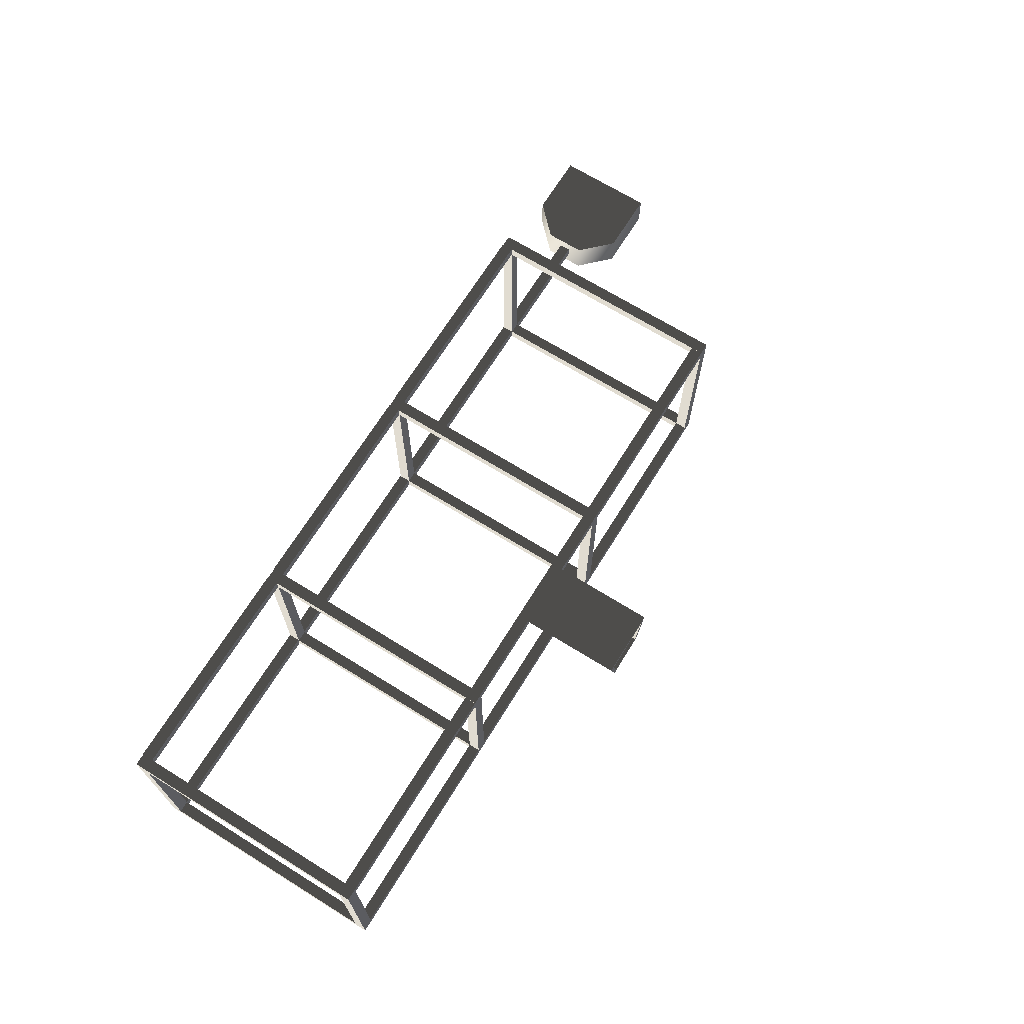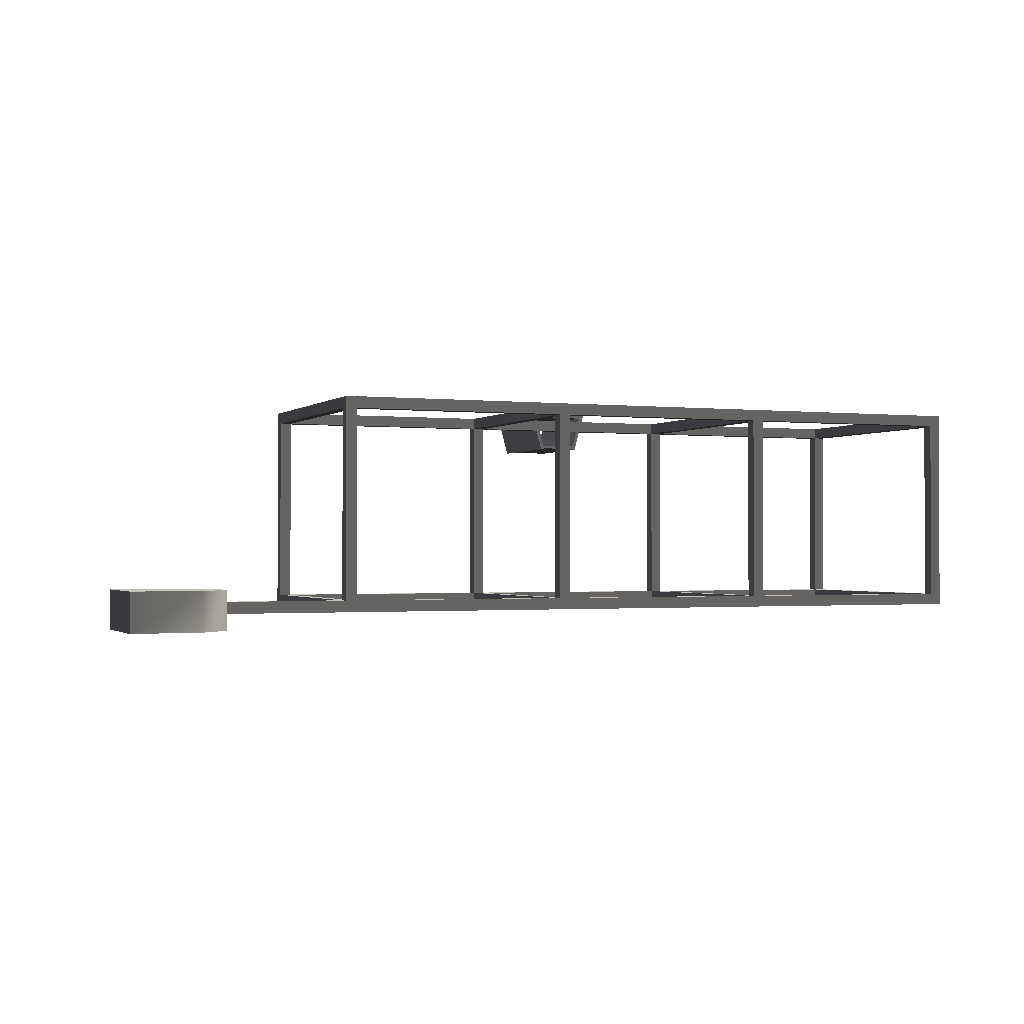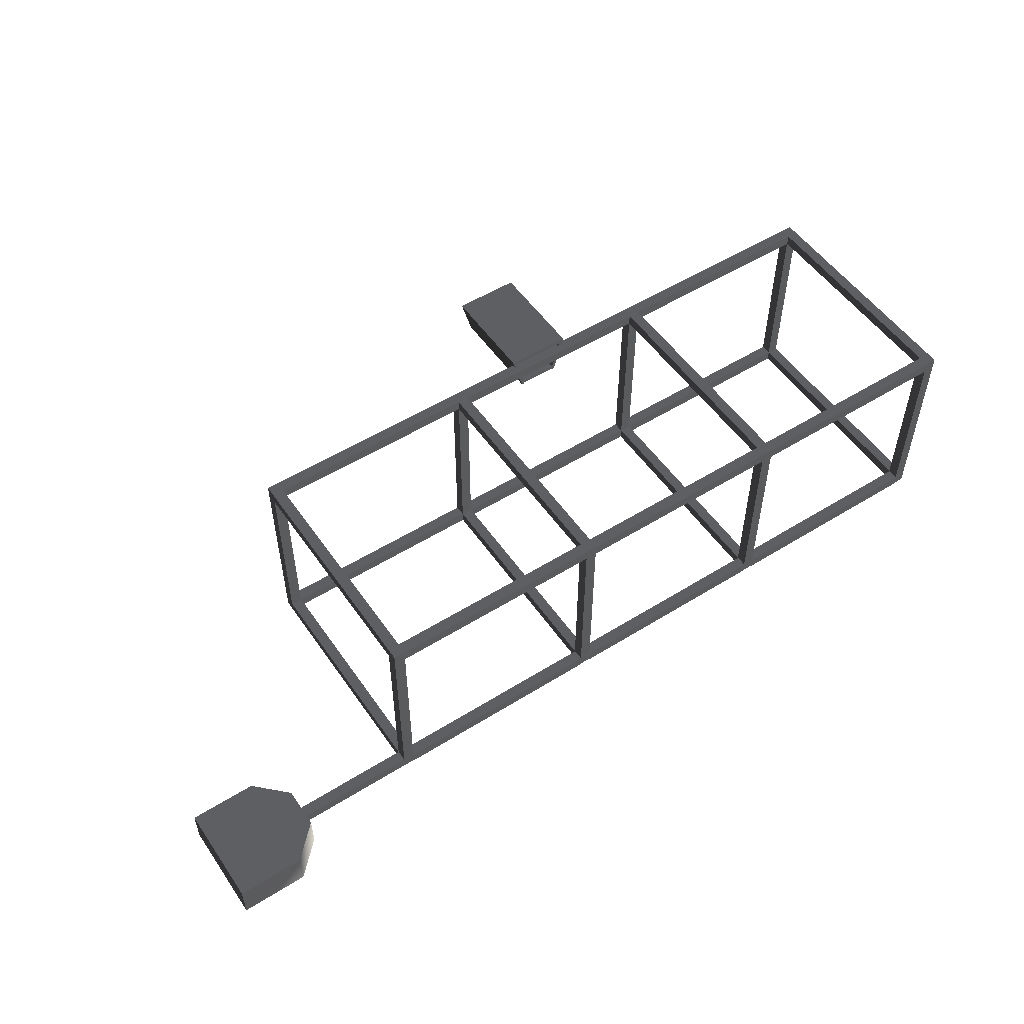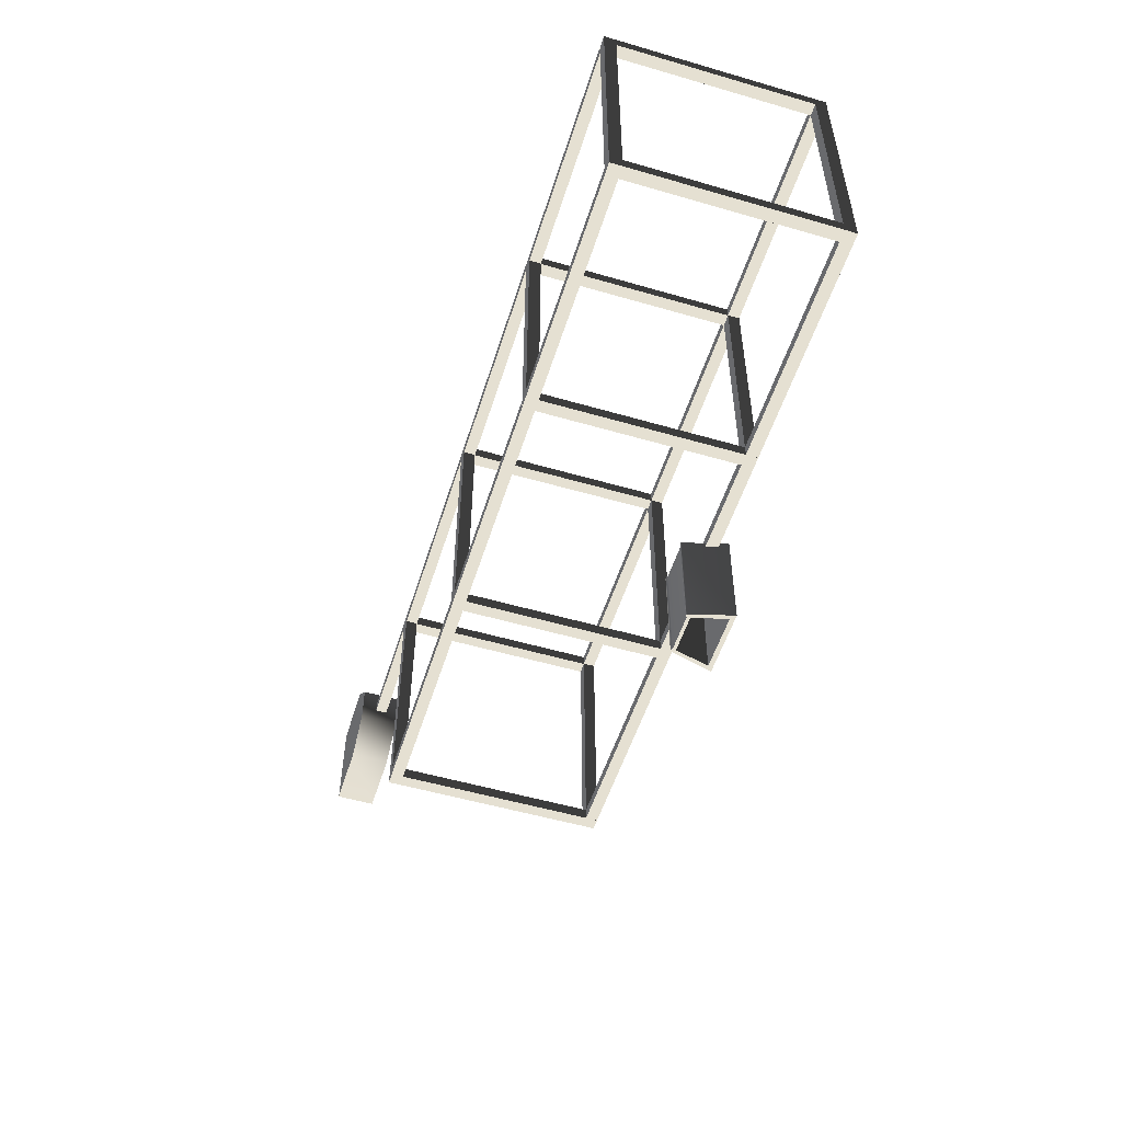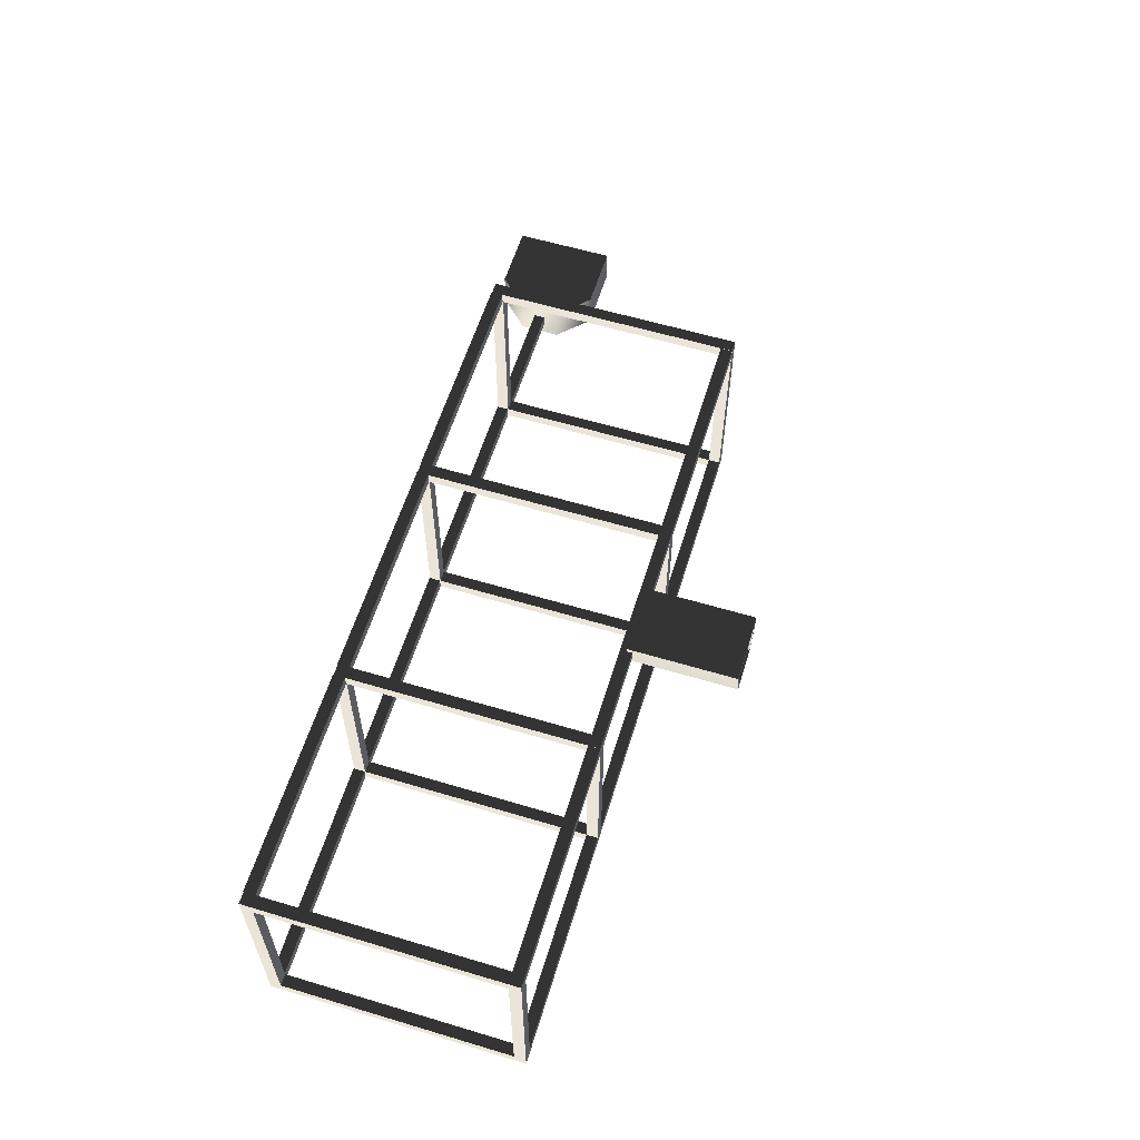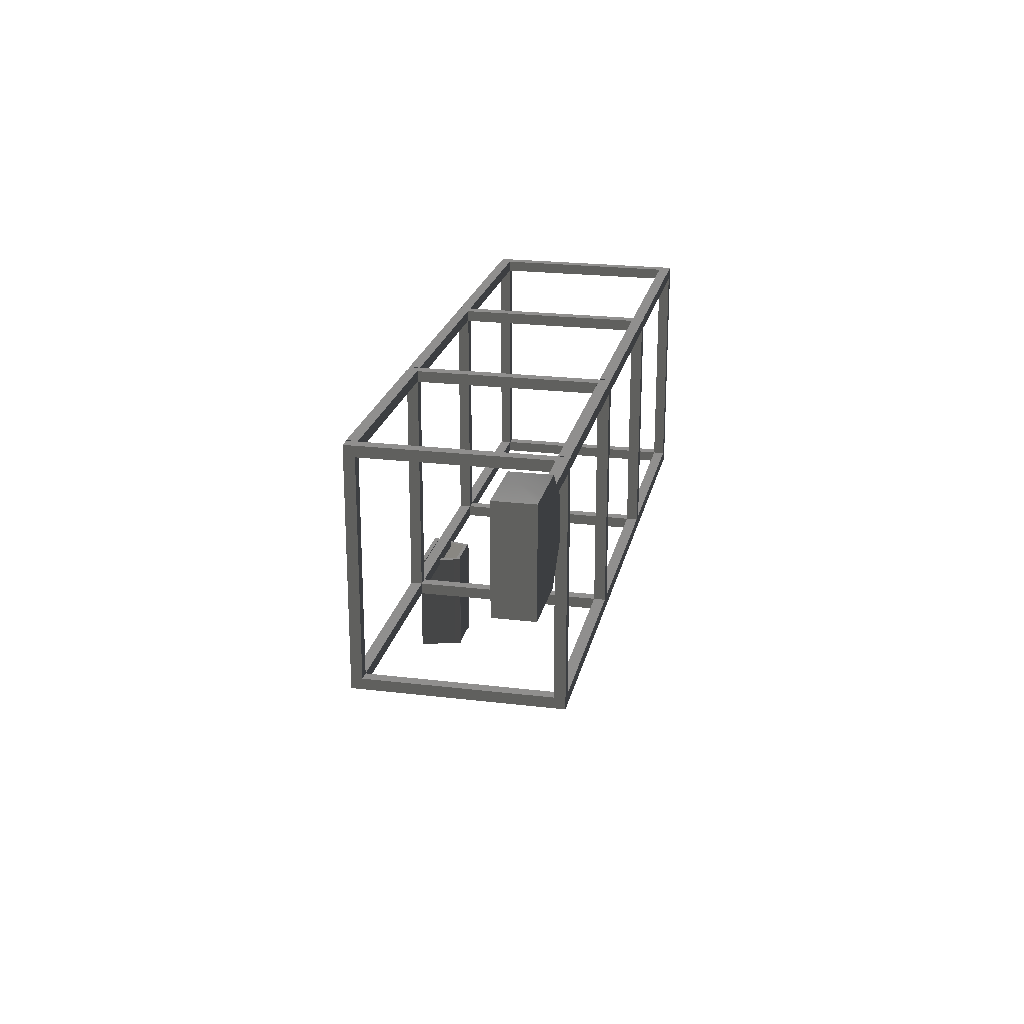
<metadata>
{"format":"obj","ext":"obj","renderer":"f3d","projection":"perspective","resolution":1024,"background":"white","views":[{"elev":69.0,"azim":-58.2,"up":"+Z"},{"elev":-1.2,"azim":157.3,"up":"+Z"},{"elev":52.8,"azim":146.2,"up":"+Z"},{"elev":-53.1,"azim":-107.3,"up":"+Y"},{"elev":59.4,"azim":-72.9,"up":"+Z"},{"elev":22.1,"azim":102.0,"up":"+Y"}]}
</metadata>
<code>
v  0 0.000943 0.000333
v  0 0 -0.001
v  -0.000816 -0.000471 0.000333
v  0.000816 -0.000471 0.000333
v  19 22 17
v  17 22 17
v  17 -22 17
v  19 -22 17
v  17 20 15
v  19 20 15
v  19 -20 15
v  17 -20 15
v  19 -22 -20
v  17 -22 -20
v  17 22 -20
v  19 22 -20
v  17 -20 -18
v  19 -20 -18
v  19 20 -18
v  17 20 -18
v  -21 22 17
v  -23 22 17
v  -23 -22 17
v  -21 -22 17
v  -23 20 15
v  -21 20 15
v  -21 -20 15
v  -23 -20 15
v  -21 -22 -20
v  -23 -22 -20
v  -23 22 -20
v  -21 22 -20
v  -23 -20 -18
v  -21 -20 -18
v  -21 20 -18
v  -23 20 -18
v  -61 22 17
v  -63 22 17
v  -63 -22 17
v  -61 -22 17
v  -63 20 15
v  -61 20 15
v  -61 -20 15
v  -63 -20 15
v  -61 -22 -20
v  -63 -22 -20
v  -63 22 -20
v  -61 22 -20
v  -63 -20 -18
v  -61 -20 -18
v  -61 20 -18
v  -63 20 -18
v  19 -20 -18
v  57 -20 -18
v  57 -20 -20
v  19 -20 -20
v  57 -22 -18
v  19 -22 -18
v  19 -22 -20
v  57 -22 -20
v  59 22 -20
v  81.06 22 -20
v  81.06 20 -20
v  59 20 -20
v  59 20 -18
v  81.06 20 -18
v  81.06 22 -18
v  59 22 -18
v  19 22.09 -20
v  57 22.09 -20
v  57 20.09 -20
v  19 20.09 -20
v  19 20.09 -18
v  57 20.09 -18
v  57 22.09 -18
v  19 22.09 -18
v  19 22.09 15
v  57 22.09 15
v  57 20.09 15
v  19 20.09 15
v  19 20.09 17
v  57 20.09 17
v  57 22.09 17
v  19 22.09 17
v  19 -20 15
v  57 -20 15
v  57 -22 15
v  19 -22 15
v  19 -22 17
v  57 -22 17
v  57 -20 17
v  19 -20 17
v  -20.97 -20 15
v  17.03 -20 15
v  17.03 -22 15
v  -20.97 -22 15
v  -20.97 -22 17
v  17.03 -22 17
v  17.03 -20 17
v  -20.97 -20 17
v  3.165 -39.38 11.49
v  3.165 -21.18 11.49
v  3.323 -21.18 11.31
v  3.323 -39.38 11.31
v  3.73 -21.18 11.31
v  3.73 -39.38 11.31
v  -3.237 -21.18 11.49
v  -3.237 -39.38 11.49
v  -3.396 -39.38 11.31
v  -3.396 -21.18 11.31
v  -3.803 -39.38 11.31
v  -3.803 -21.18 11.31
v  5.742 -39.38 18.61
v  5.742 -21.18 18.61
v  -5.815 -39.38 18.61
v  -5.815 -21.18 18.61
v  -4.822 -21.18 17.81
v  -3.374 -21.18 12.06
v  3.302 -21.18 12.06
v  4.75 -21.18 17.81
v  3.302 -39.38 12.06
v  -3.374 -39.38 12.06
v  4.75 -39.38 17.81
v  -4.822 -39.38 17.81
v  -61 -20 -20
v  -23 -20 -20
v  -23 -22 -20
v  -61 -22 -20
v  -61 -22 -18
v  -23 -22 -18
v  -23 -20 -18
v  -61 -20 -18
v  -20.98 22.09 -18
v  17.02 22.09 -18
v  17.02 22.09 -20
v  -20.98 22.09 -20
v  17.02 20.09 -18
v  -20.98 20.09 -18
v  -20.98 20.09 -20
v  17.02 20.09 -20
v  -20.98 22.09 17
v  17.02 22.09 17
v  17.02 22.09 15
v  -20.98 22.09 15
v  17.02 20.09 17
v  -20.98 20.09 17
v  -20.98 20.09 15
v  17.02 20.09 15
v  -20.98 -20 -18
v  17.02 -20 -18
v  17.02 -20 -20
v  -20.98 -20 -20
v  17.02 -22 -18
v  -20.98 -22 -18
v  -20.98 -22 -20
v  17.02 -22 -20
v  -60.99 22.09 -18
v  -22.99 22.09 -18
v  -22.99 22.09 -20
v  -60.99 22.09 -20
v  -22.99 20.09 -18
v  -60.99 20.09 -18
v  -60.99 20.09 -20
v  -22.99 20.09 -20
v  -61.03 -20 15
v  -23.03 -20 15
v  -23.03 -22 15
v  -61.03 -22 15
v  -61.03 -22 17
v  -23.03 -22 17
v  -23.03 -20 17
v  -61.03 -20 17
v  59.02 22 17
v  57.02 22 17
v  57.02 -22 17
v  59.02 -22 17
v  57.02 20 15
v  59.02 20 15
v  59.02 -20 15
v  57.02 -20 15
v  59.02 -22 -20
v  57.02 -22 -20
v  57.02 22 -20
v  59.02 22 -20
v  57.02 -20 -18
v  59.02 -20 -18
v  59.02 20 -18
v  57.02 20 -18
v  85.54 29.92 -15.95
v  97.2 29.92 -15.95
v  97.2 29.92 -22.66
v  85.54 29.92 -22.66
v  97.2 12.12 -15.95
v  85.54 12.12 -15.95
v  85.54 12.12 -22.66
v  97.2 12.12 -22.66
v  80.19 17.46 -22.66
v  80.19 24.58 -22.66
v  80.19 24.58 -15.95
v  80.19 17.46 -15.95
v  -61 22.09 17
v  -23 22.09 17
v  -23 22.09 15
v  -61 22.09 15
v  -23 20.09 17
v  -61 20.09 17
v  -61 20.09 15
v  -23 20.09 15
g frm-root
f 1 2 3
f 2 1 4
f 3 4 1
f 4 3 2
g frm-mfuselg23
f 5 6 7
f 5 7 8
f 9 10 11
f 9 11 12
f 13 14 15
f 13 15 16
f 17 18 19
f 17 19 20
g frm-mfuselg23
f 10 5 8
f 10 8 11
f 6 9 12
f 6 12 7
g frm-mfuselg23
f 8 7 14
f 8 14 13
f 12 11 18
f 12 18 17
f 16 15 6
f 16 6 5
f 20 19 10
f 20 10 9
g frm-mfuselg23
f 11 8 13
f 11 13 18
f 7 12 17
f 7 17 14
g frm-mfuselg23
f 18 13 16
f 18 16 19
f 14 17 20
f 14 20 15
g frm-mfuselg23
f 19 16 5
f 19 5 10
f 15 20 9
f 15 9 6
g frm-mfuselg24
f 21 22 23
f 21 23 24
f 25 26 27
f 25 27 28
f 29 30 31
f 29 31 32
f 33 34 35
f 33 35 36
g frm-mfuselg24
f 26 21 24
f 26 24 27
f 22 25 28
f 22 28 23
g frm-mfuselg24
f 24 23 30
f 24 30 29
f 28 27 34
f 28 34 33
f 32 31 22
f 32 22 21
f 36 35 26
f 36 26 25
g frm-mfuselg24
f 27 24 29
f 27 29 34
f 23 28 33
f 23 33 30
g frm-mfuselg24
f 34 29 32
f 34 32 35
f 30 33 36
f 30 36 31
g frm-mfuselg24
f 35 32 21
f 35 21 26
f 31 36 25
f 31 25 22
g frm-mfuselg25
f 37 38 39
f 37 39 40
f 41 42 43
f 41 43 44
f 45 46 47
f 45 47 48
f 49 50 51
f 49 51 52
g frm-mfuselg25
f 42 37 40
f 42 40 43
f 38 41 44
f 38 44 39
g frm-mfuselg25
f 40 39 46
f 40 46 45
f 44 43 50
f 44 50 49
f 48 47 38
f 48 38 37
f 52 51 42
f 52 42 41
g frm-mfuselg25
f 43 40 45
f 43 45 50
f 39 44 49
f 39 49 46
g frm-mfuselg25
f 50 45 48
f 50 48 51
f 46 49 52
f 46 52 47
g frm-mfuselg25
f 51 48 37
f 51 37 42
f 47 52 41
f 47 41 38
g frm-mfuselg11
f 53 54 55
f 53 55 56
f 57 58 59
f 57 59 60
g frm-mfuselg11
f 56 55 60
f 56 60 59
f 58 57 54
f 58 54 53
g frm-mfuselg7
f 61 62 63
f 61 63 64
f 65 66 67
f 65 67 68
f 68 67 62
f 68 62 61
f 66 65 64
f 66 64 63
g frm-mfuselg12
f 69 70 71
f 69 71 72
f 73 74 75
f 73 75 76
f 76 75 70
f 76 70 69
f 74 73 72
f 74 72 71
g frm-mfuselg13
f 77 78 79
f 77 79 80
f 81 82 83
f 81 83 84
f 84 83 78
f 84 78 77
f 82 81 80
f 82 80 79
g frm-mfuselg14
f 85 86 87
f 85 87 88
f 89 90 91
f 89 91 92
f 92 91 86
f 92 86 85
f 90 89 88
f 90 88 87
g frm-mfuselg8
f 93 94 95
f 93 95 96
f 97 98 99
f 97 99 100
f 100 99 94
f 100 94 93
f 98 97 96
f 98 96 95
g frm-fuselg
f 101 102 103
f 104 101 103
f 103 105 104
f 105 106 104
f 107 108 109
f 110 107 109
f 109 111 110
f 111 112 110
f 113 106 105
f 114 113 105
f 112 111 115
f 116 112 115
f 117 118 107
f 107 118 119
f 116 117 107
f 112 116 107
f 107 110 112
f 102 107 119
f 120 117 116
f 114 120 116
f 120 114 102
f 102 119 120
f 105 103 102
f 114 105 102
f 121 122 108
f 101 121 108
f 113 123 121
f 106 113 121
f 104 106 121
f 121 101 104
f 124 115 111
f 122 124 111
f 108 122 111
f 111 109 108
f 113 115 124
f 123 113 124
f 117 124 122
f 118 117 122
f 101 108 107
f 102 101 107
g frm-fuselg
f 115 113 114
f 116 115 114
f 121 119 118
f 122 121 118
g frm-fuselg
f 121 123 120
f 119 121 120
g frm-fuselg
f 117 120 123
f 124 117 123
g frm-mfuselg2
f 125 126 127
f 125 127 128
f 129 130 131
f 129 131 132
f 132 131 126
f 132 126 125
f 130 129 128
f 130 128 127
g frm-mfusegl3
f 133 134 135
f 133 135 136
f 137 138 139
f 137 139 140
g frm-mfusegl3
f 136 135 140
f 136 140 139
f 138 137 134
f 138 134 133
g frm-fuselg5
f 141 142 143
f 141 143 144
f 145 146 147
f 145 147 148
g frm-fuselg5
f 144 143 148
f 144 148 147
f 146 145 142
f 146 142 141
g frm-mfuselg26
f 149 150 151
f 149 151 152
f 153 154 155
f 153 155 156
g frm-mfuselg26
f 152 151 156
f 152 156 155
f 154 153 150
f 154 150 149
g frm-mfusegl4
f 157 158 159
f 157 159 160
f 161 162 163
f 161 163 164
g frm-mfusegl4
f 160 159 164
f 160 164 163
f 162 161 158
f 162 158 157
g frm-mfuselg1
f 165 166 167
f 165 167 168
f 169 170 171
f 169 171 172
f 172 171 166
f 172 166 165
f 170 169 168
f 170 168 167
g frm-mfuselg17
f 173 174 175
f 173 175 176
f 177 178 179
f 177 179 180
f 181 182 183
f 181 183 184
f 185 186 187
f 185 187 188
g frm-mfuselg17
f 178 173 176
f 178 176 179
f 174 177 180
f 174 180 175
g frm-mfuselg17
f 176 175 182
f 176 182 181
f 180 179 186
f 180 186 185
f 184 183 174
f 184 174 173
f 188 187 178
f 188 178 177
g frm-mfuselg17
f 179 176 181
f 179 181 186
f 175 180 185
f 175 185 182
g frm-mfuselg17
f 186 181 184
f 186 184 187
f 182 185 188
f 182 188 183
g frm-mfuselg17
f 187 184 173
f 187 173 178
f 183 188 177
f 183 177 174
g frm-fuselg3
f 189 190 191
f 189 191 192
f 193 194 195
f 193 195 196
f 190 193 196
f 190 196 191
f 197 198 192
f 197 192 191
f 197 191 196
f 197 196 195
f 194 193 190
f 194 190 189
f 194 189 199
f 194 199 200
f 194 200 197
f 194 197 195
f 200 198 197
f 200 199 198
f 199 192 198
f 199 189 192
g frm-fuselg6
f 201 202 203
f 201 203 204
f 205 206 207
f 205 207 208
g frm-fuselg6
f 204 203 208
f 204 208 207
f 206 205 202
f 206 202 201

</code>
